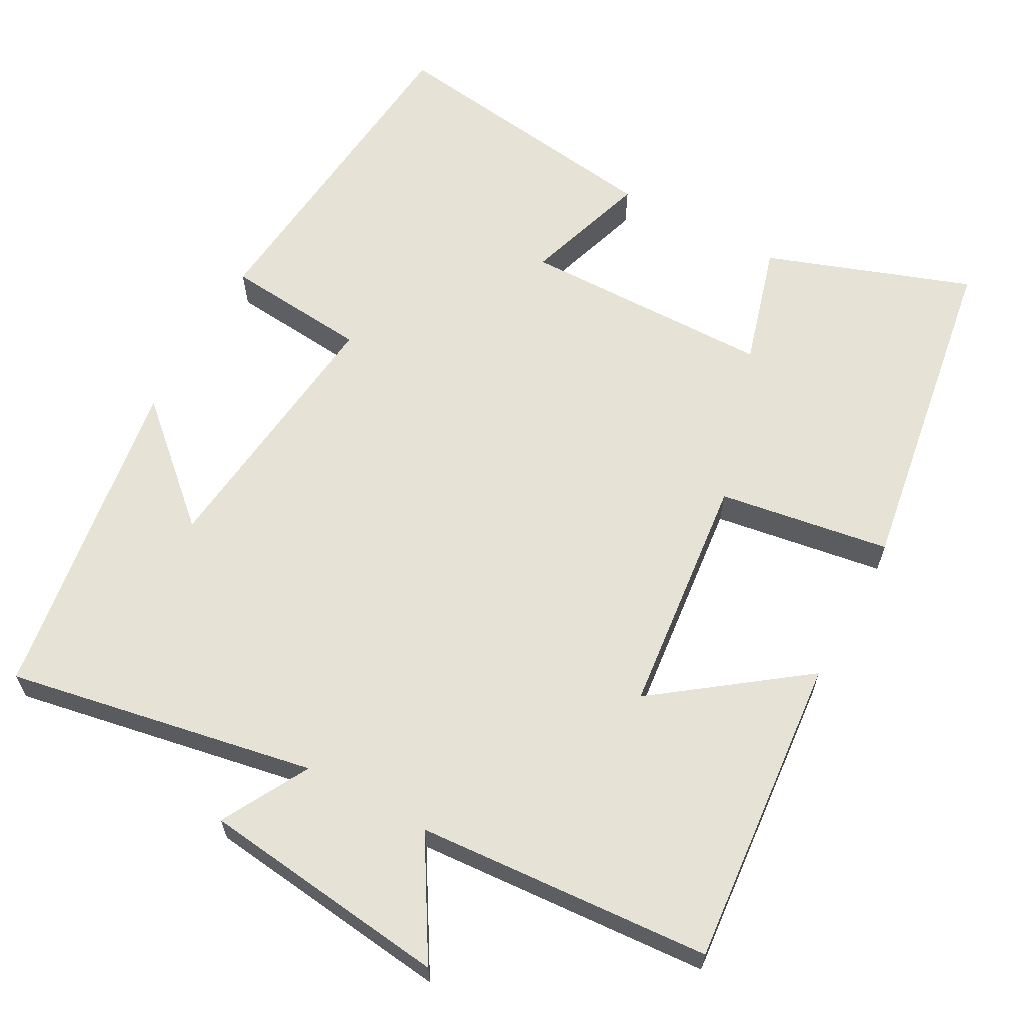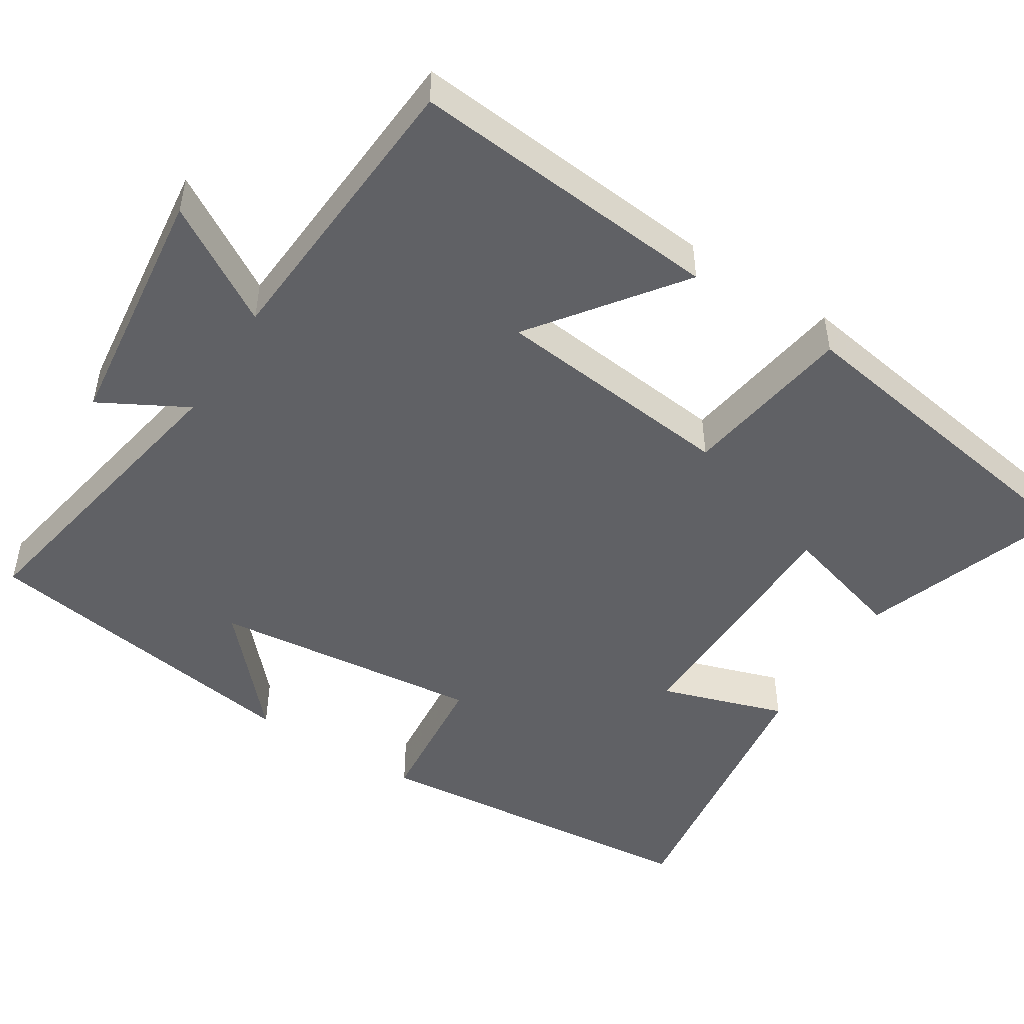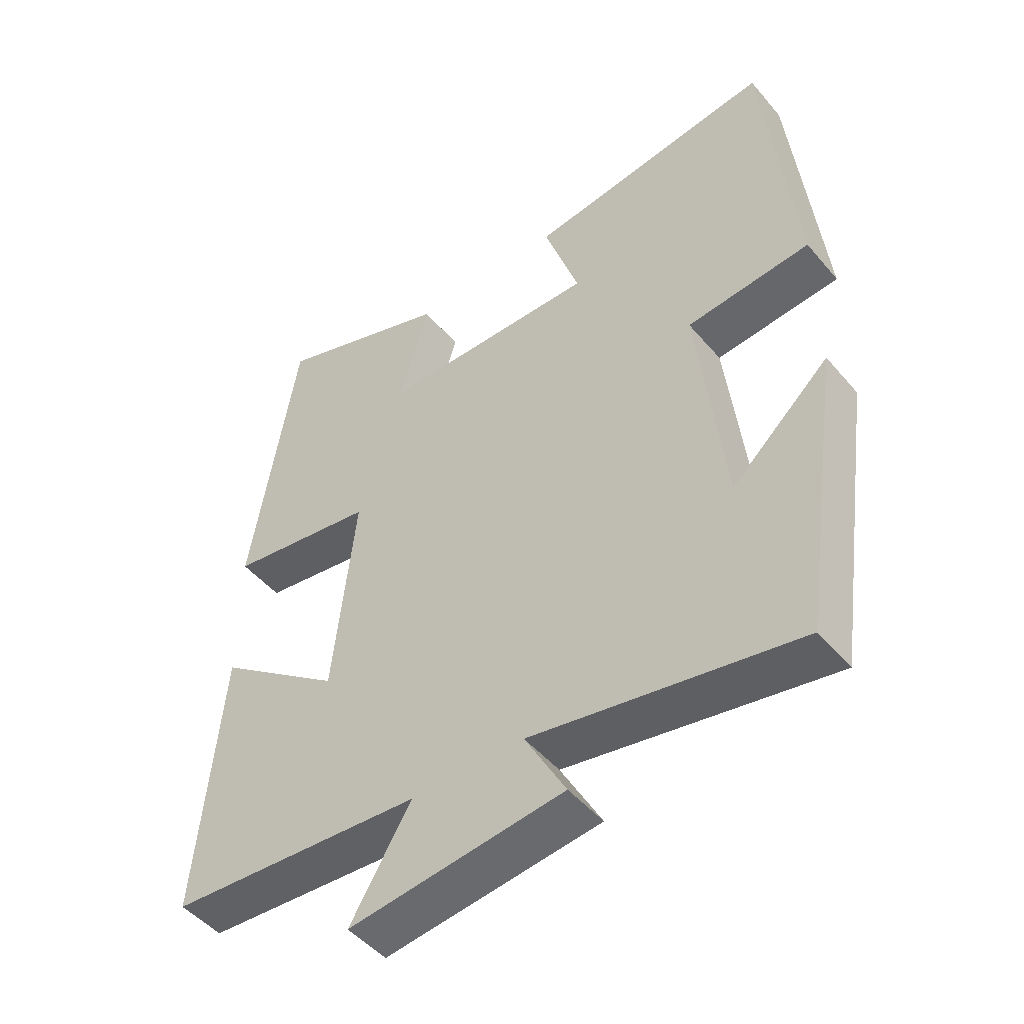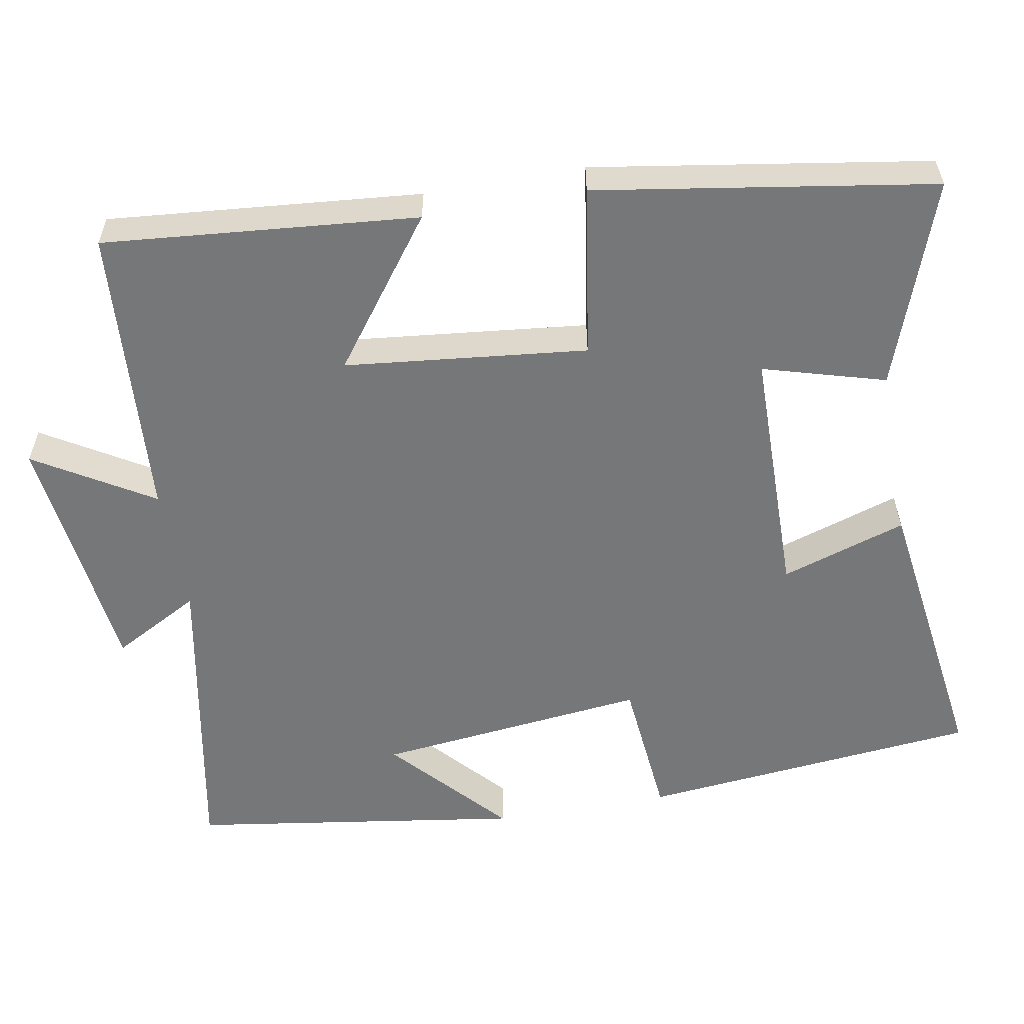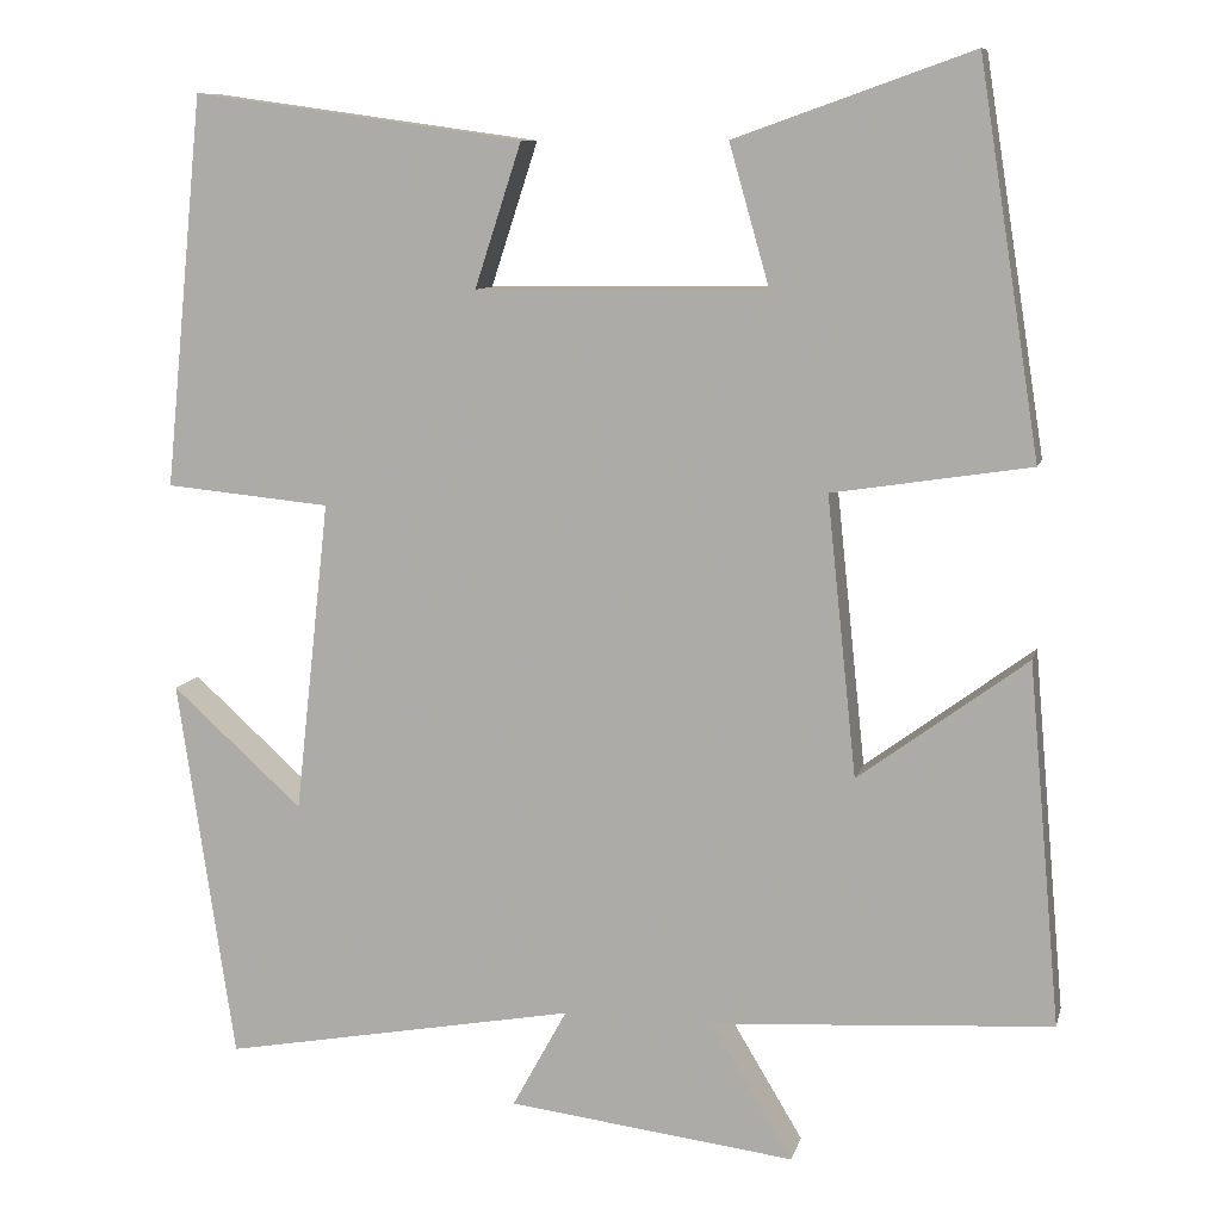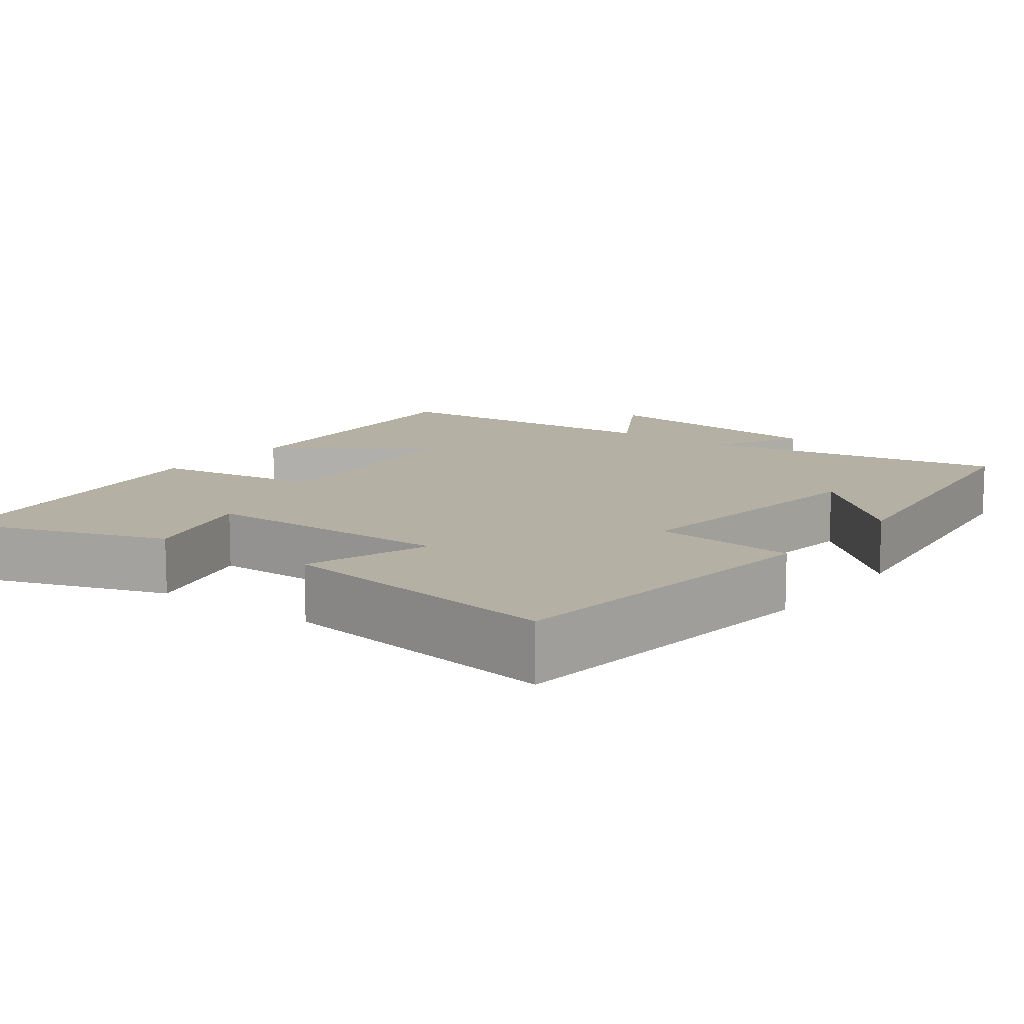
<metadata>
{"format":"obj","ext":"obj","renderer":"f3d","projection":"perspective","resolution":1024,"background":"white","views":[{"elev":63.4,"azim":-151.4,"up":"+Y"},{"elev":-49.0,"azim":-122.4,"up":"+Y"},{"elev":-48.4,"azim":38.2,"up":"+Z"},{"elev":-57.0,"azim":-79.9,"up":"+Y"},{"elev":9.5,"azim":-166.7,"up":"+Z"},{"elev":11.6,"azim":37.2,"up":"+Y"}]}
</metadata>
<code>
v 0.435 0.07 -0.575
v 0.027 0.07 -0.5
v 0.09 0.07 -0.615
v -0.24 0.07 -0.655
v -0.147 0.07 -0.5
v -0.537 0.07 -0.474
v -0.5 0.07 -0.06
v -0.307 0.07 -0.203
v -0.273 0.07 0.117
v -0.5 0.07 0.152
v -0.43 0.07 0.596
v -0.159 0.07 0.5
v -0.205 0.07 0.339
v 0.129 0.07 0.335
v 0.075 0.07 0.5
v 0.455 0.07 0.553
v 0.5 0.07 0.104
v 0.31 0.07 0.086
v 0.35 0.07 -0.272
v 0.5 0.07 -0.136
v 0.435 0 -0.575
v 0.027 0 -0.5
v 0.09 0 -0.615
v -0.24 0 -0.655
v -0.147 0 -0.5
v -0.537 0 -0.474
v -0.5 0 -0.06
v -0.307 0 -0.203
v -0.273 0 0.117
v -0.5 0 0.152
v -0.43 0 0.596
v -0.159 0 0.5
v -0.205 0 0.339
v 0.129 0 0.335
v 0.075 0 0.5
v 0.455 0 0.553
v 0.5 0 0.104
v 0.31 0 0.086
v 0.35 0 -0.272
v 0.5 0 -0.136
f 19 20 1
f 15 16 17 18
f 14 15 18 19
f 13 14 19 1
f 9 10 11 12
f 9 12 13
f 8 9 13 1
f 5 6 7 8
f 2 3 4 5
f 2 5 8
f 1 2 8
f 21 40 39
f 38 37 36 35
f 39 38 35 34
f 21 39 34 33
f 32 31 30 29
f 33 32 29
f 21 33 29 28
f 28 27 26 25
f 25 24 23 22
f 28 25 22
f 28 22 21
f 1 21 22 2
f 2 22 23 3
f 3 23 24 4
f 4 24 25 5
f 5 25 26 6
f 6 26 27 7
f 7 27 28 8
f 8 28 29 9
f 9 29 30 10
f 10 30 31 11
f 11 31 32 12
f 12 32 33 13
f 13 33 34 14
f 14 34 35 15
f 15 35 36 16
f 16 36 37 17
f 17 37 38 18
f 18 38 39 19
f 19 39 40 20
f 20 40 21 1

</code>
